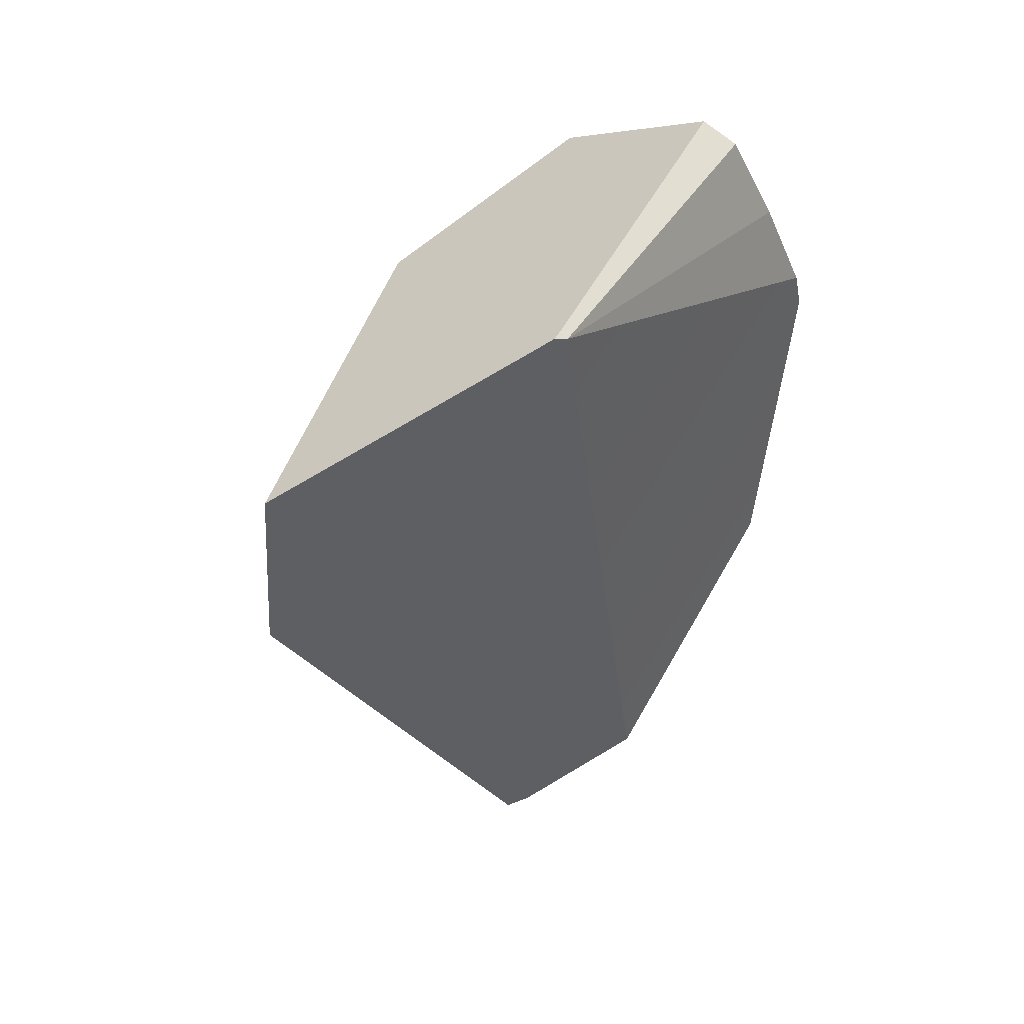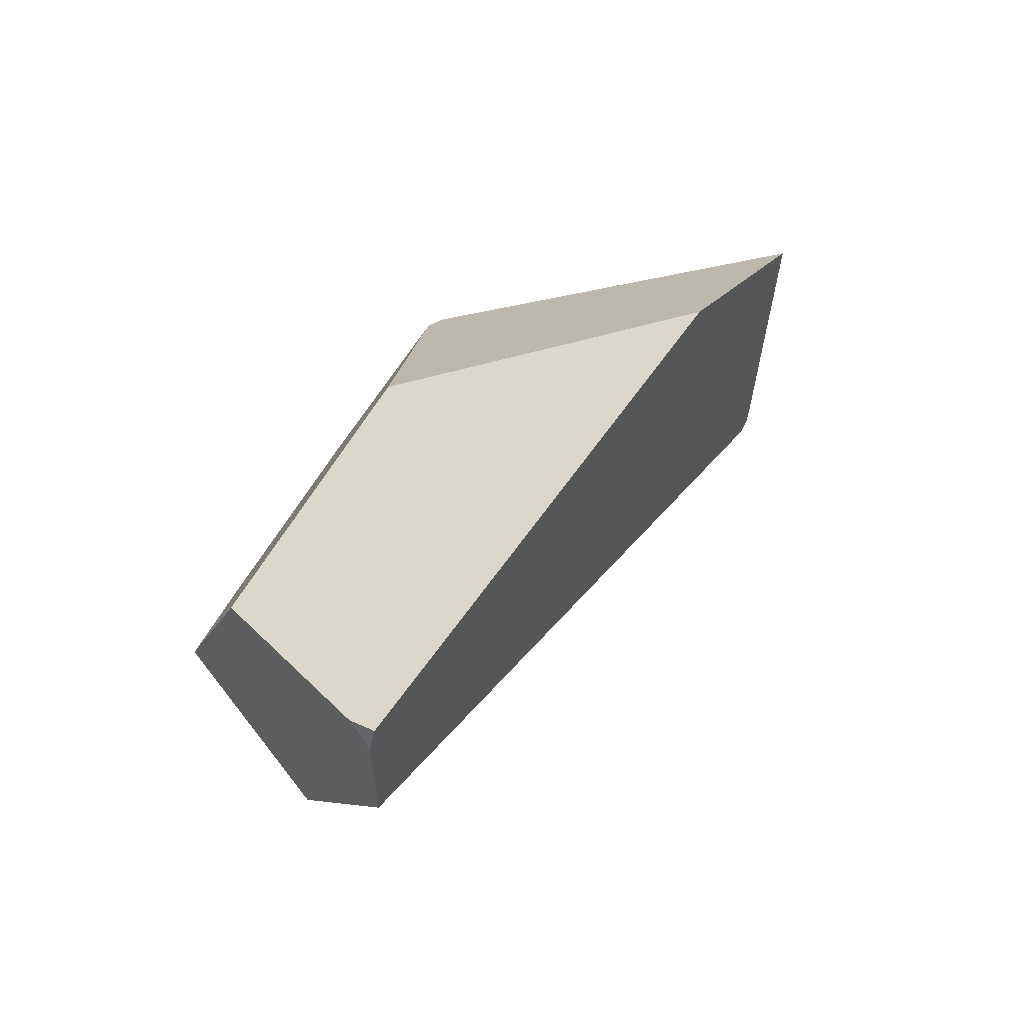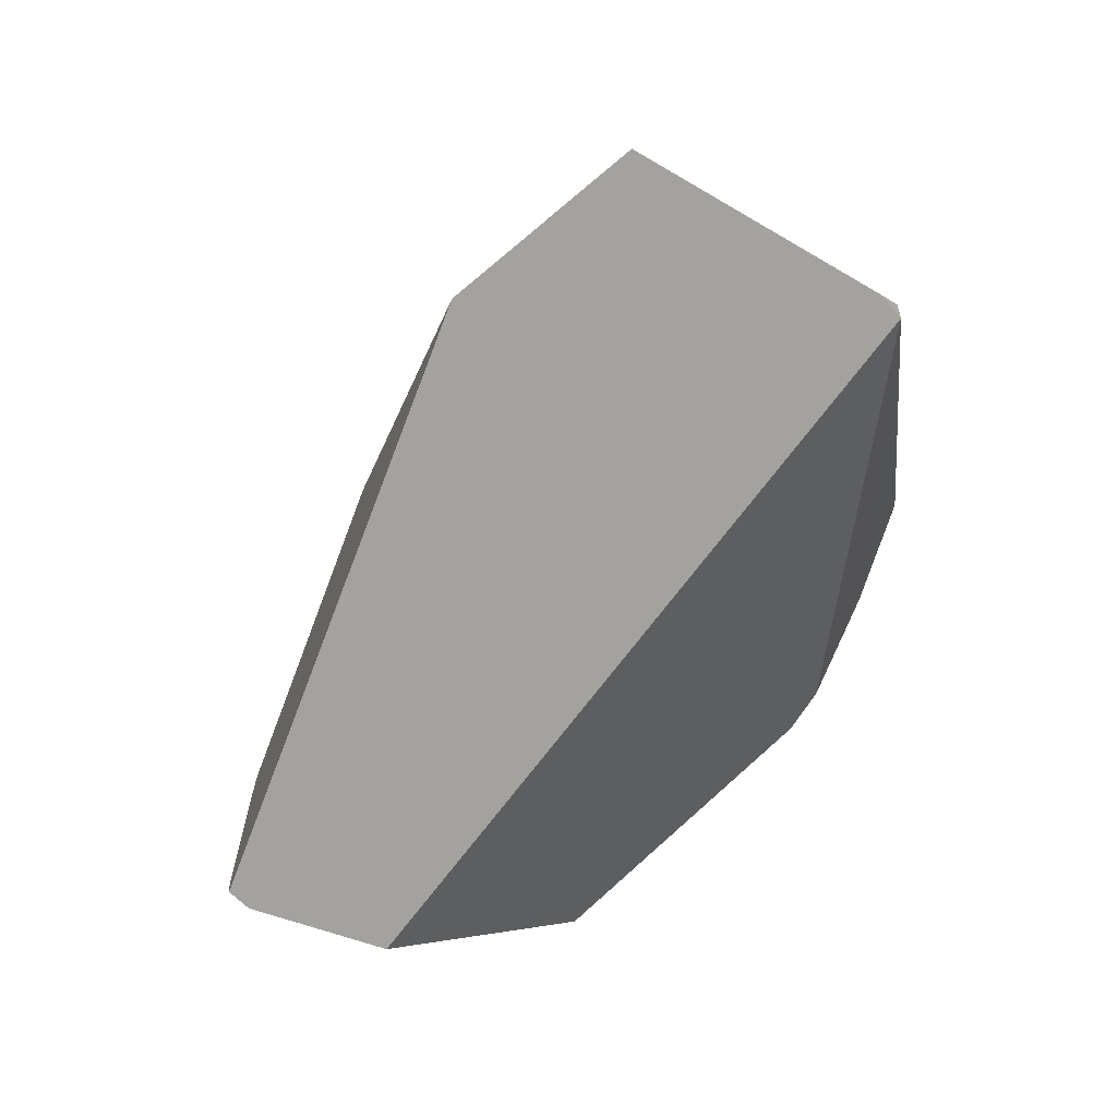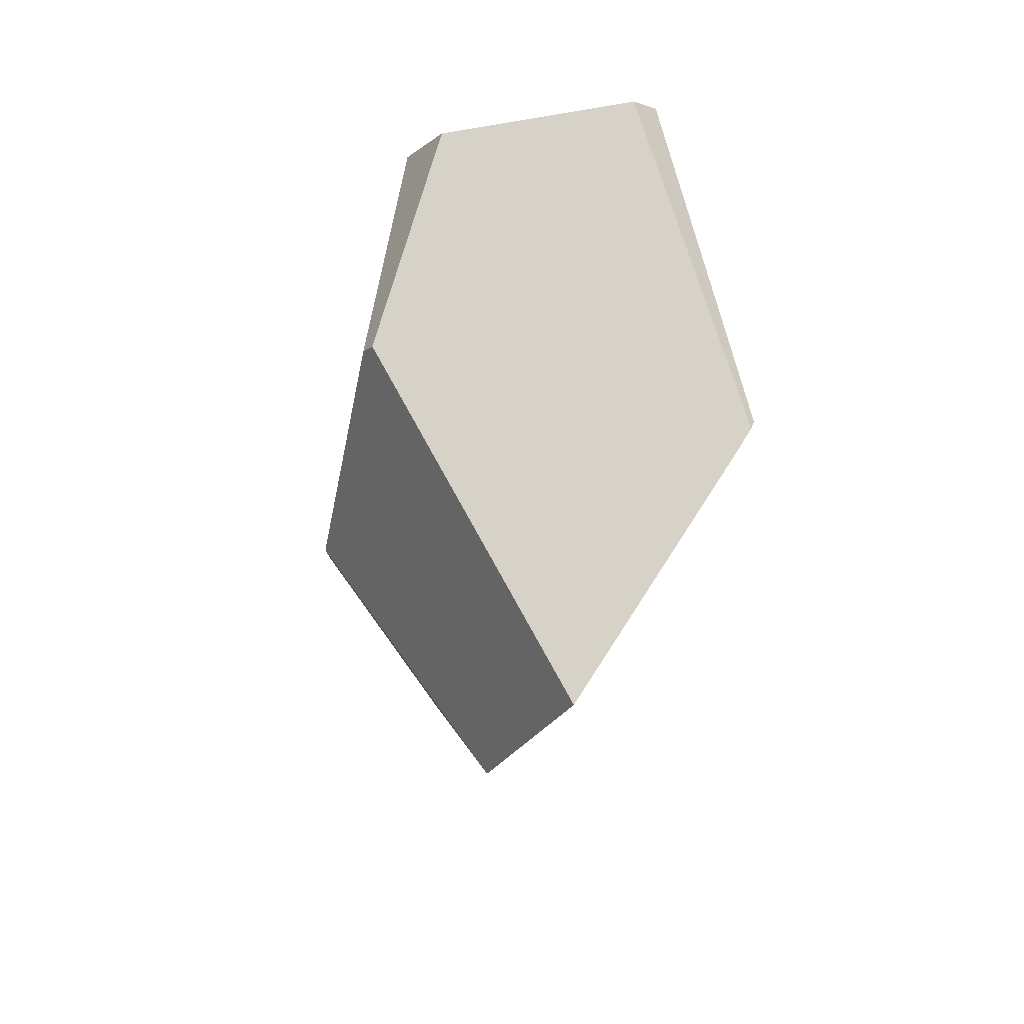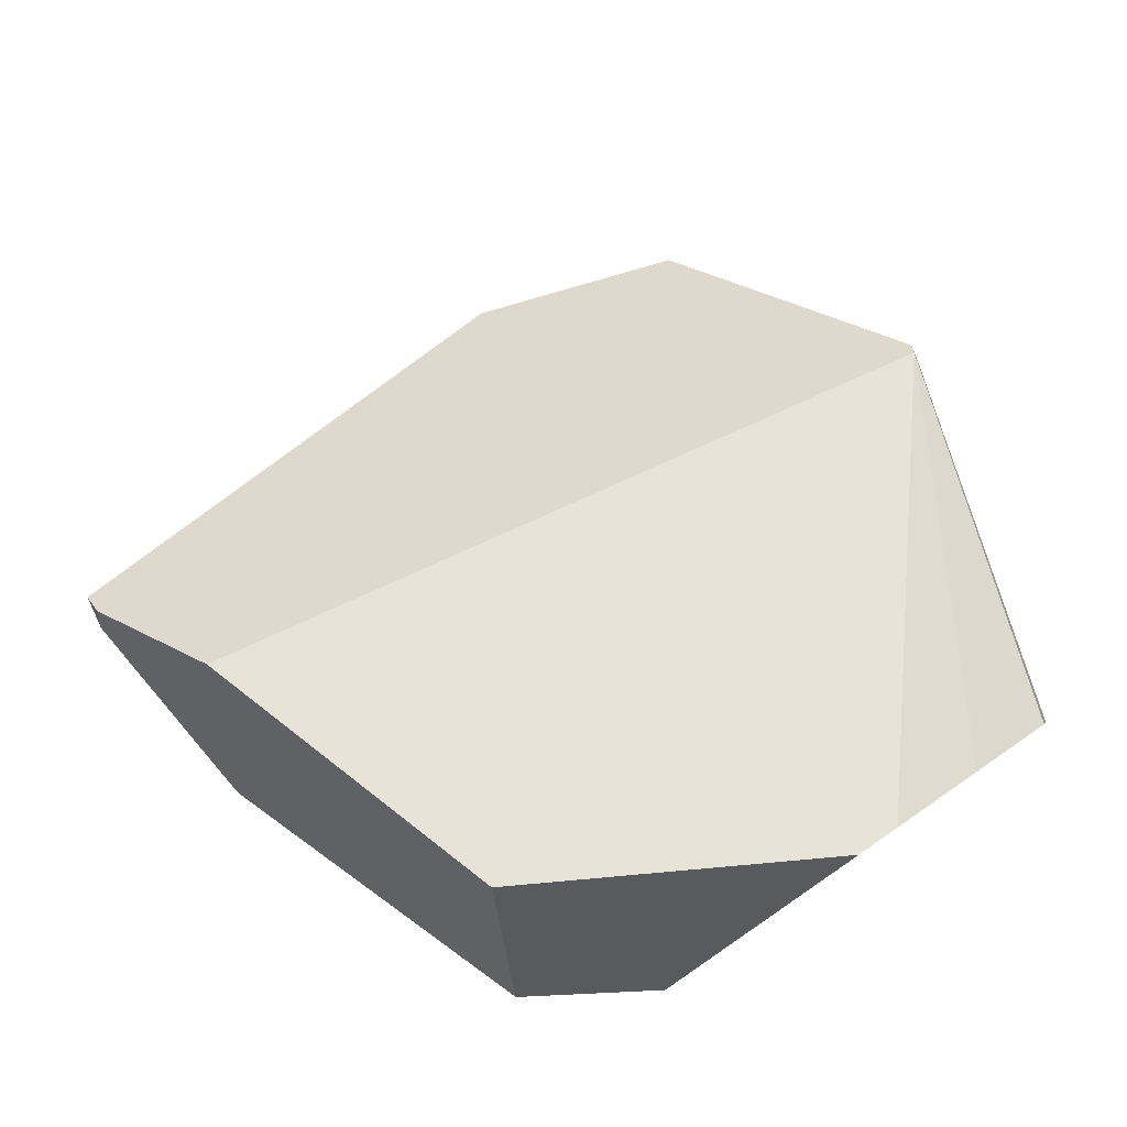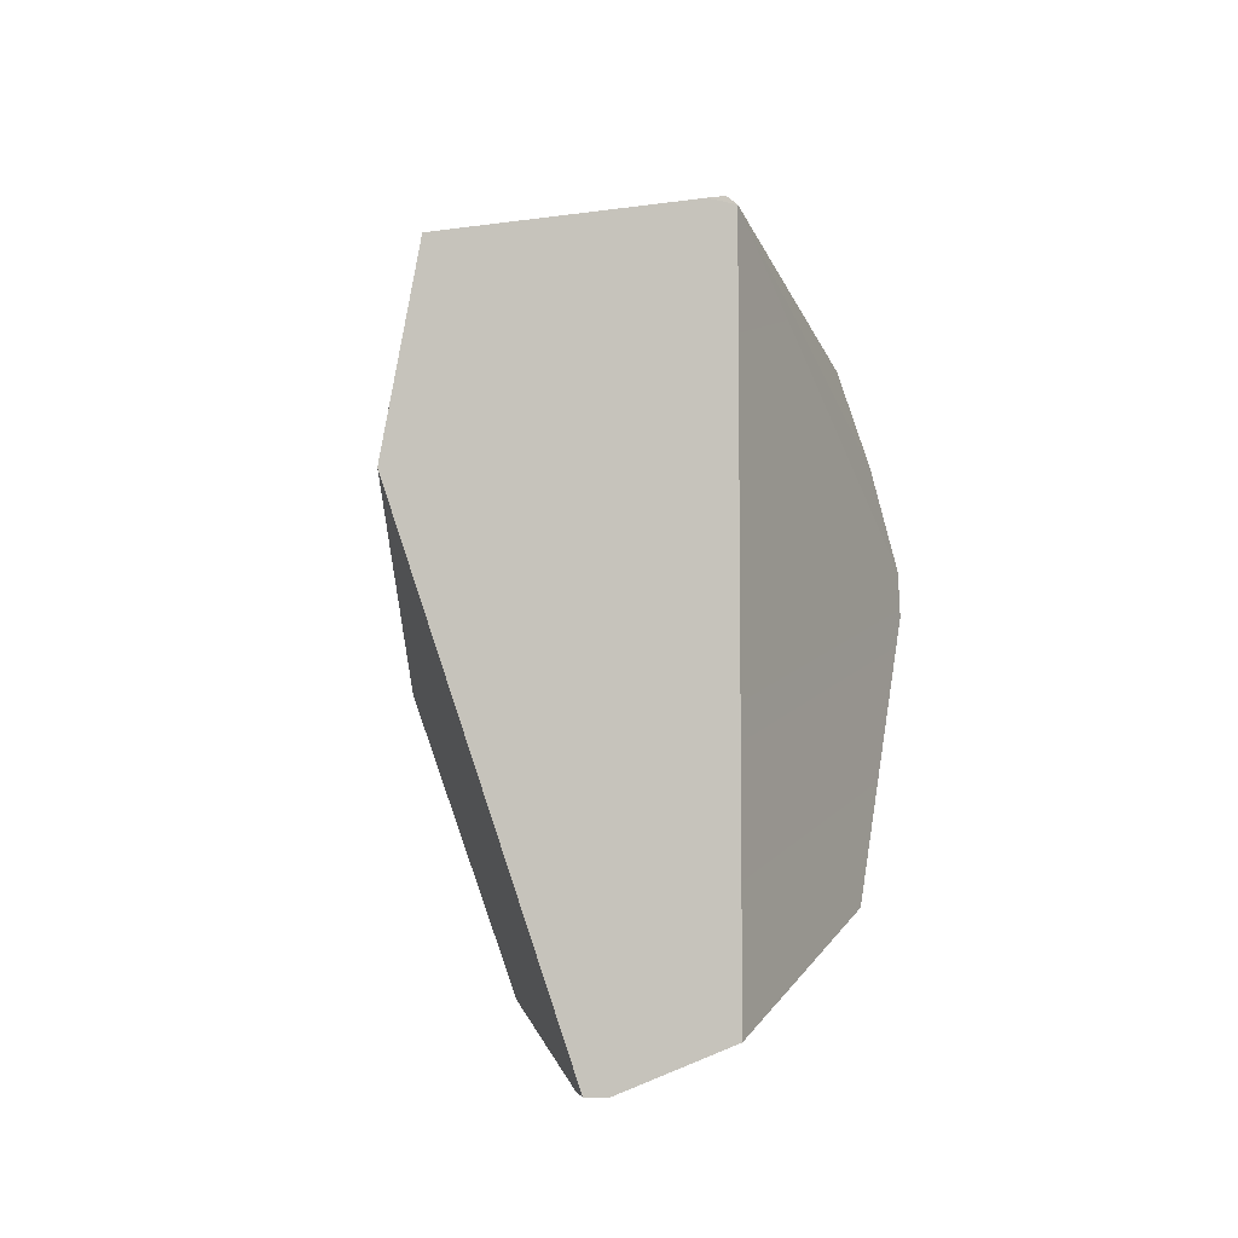
<metadata>
{"format":"obj","ext":"obj","renderer":"f3d","projection":"perspective","resolution":1024,"background":"white","views":[{"elev":19.4,"azim":-143.2,"up":"+Z"},{"elev":-62.1,"azim":131.2,"up":"+Z"},{"elev":43.3,"azim":-148.7,"up":"+Y"},{"elev":43.4,"azim":171.8,"up":"+Z"},{"elev":-30.5,"azim":-115.5,"up":"+Y"},{"elev":-41.1,"azim":-154.9,"up":"+Z"}]}
</metadata>
<code>
v -1.461 0.7316 0.06017
v -1.494 1.246 0.0995
v -1.45 0.7023 0.02395
v -1.463 0.8056 0.1512
v -1.494 1.246 0.0995
v -1.461 0.7316 0.06017
v -1.494 1.246 0.0995
v -1.463 0.8056 0.1512
v -1.458 0.8763 0.2381
v -1.429 0.8964 0.2628
v -1.494 1.246 0.0995
v -1.458 0.8763 0.2381
v -1.486 1.249 0.1063
v -1.428 0.8967 0.263
v -1.428 0.8967 0.263
v -1.473 1.273 0.09024
v -1.486 1.249 0.1063
v -1.428 0.8965 0.2629
v -1.41 0.8935 0.2591
v -1.186 1.224 0.02995
v -1.364 0.886 0.2494
v -1.168 1.178 0.04759
v -1.357 0.8848 0.2479
v -1.155 1.145 0.06027
v -1.155 1.145 0.06027
v -1.075 1.051 -0.1108
v -1.168 1.178 0.04759
v -1.104 1.049 0.0297
v -1.104 1.049 0.0297
v -1.189 0.7877 0.127
v -1.075 1.051 -0.1108
v -1.189 0.8081 0.1522
v -1.189 0.8122 0.1573
v -1.108 1.049 0.0515
v -1.149 0.9374 0.1157
v -1.144 0.9532 0.1101
v -1.121 1.024 0.08484
v -1.113 1.048 0.07207
v -1.118 1.034 0.08106
v -1.117 1.036 0.08042
v -1.113 1.048 0.07605
v -1.113 1.048 0.07207
v -1.121 1.058 0.08848
v -1.113 1.048 0.07605
v -1.138 1.102 0.07664
v -1.123 1.061 0.09206
v -1.123 1.061 0.09206
v -1.138 1.102 0.07664
v -1.148 1.011 0.124
v -1.123 1.061 0.09206
v -1.148 1.011 0.124
v -1.121 1.024 0.08484
v -1.118 1.034 0.08106
v -1.121 1.058 0.08848
v -1.117 1.036 0.08042
v -1.113 1.048 0.07605
v -1.144 0.9532 0.1101
v -1.16 0.9873 0.1394
v -1.149 0.9374 0.1157
v -1.223 0.8621 0.2189
v -1.222 0.8602 0.2166
v -1.22 0.8579 0.2137
v -1.213 0.8474 0.2007
v -1.209 0.8426 0.1949
v -1.189 0.8142 0.1597
v -1.189 0.8142 0.1597
v -1.189 0.8142 0.1597
v -1.245 0.8662 0.2241
v -1.189 0.8122 0.1573
v -1.209 0.8426 0.1949
v -1.213 0.8474 0.2007
v -1.22 0.8579 0.2137
v -1.222 0.8602 0.2166
v -1.223 0.8621 0.2189
v -1.224 0.8627 0.2196
v -1.16 0.9873 0.1394
v -1.245 0.8662 0.2241
v -1.224 0.8627 0.2196
v -1.265 0.8695 0.2283
v -1.342 0.8823 0.2447
v -1.351 0.8838 0.2467
v -1.463 0.8056 0.1512
v -1.351 0.8838 0.2467
v -1.357 0.8848 0.2479
v -1.342 0.8823 0.2447
v -1.265 0.8695 0.2283
v -1.189 0.7877 0.127
v -1.189 0.8081 0.1522
v -1.461 0.7316 0.06017
v -1.189 0.7681 0.103
v -1.189 0.7681 0.103
v -1.171 0.635 -0.1589
v -1.057 1.053 -0.1987
v -1.228 1.408 -0.1777
v -1.057 1.053 -0.1987
v -1.186 1.224 0.02995
v -1.228 1.409 -0.1771
v -1.234 1.414 -0.1634
v -1.255 1.437 -0.1109
v -1.276 1.459 -0.05912
v -1.276 1.459 -0.05912
v -1.255 1.437 -0.1109
v -1.473 1.273 0.09024
v -1.276 1.459 -0.05912
v -1.234 1.414 -0.1634
v -1.494 1.246 0.0995
v -1.228 1.409 -0.1771
v -1.228 1.408 -0.1777
v -1.257 0.8743 -0.5839
v -1.251 0.8798 -0.5891
v -1.2 1.379 -0.2465
v -1.19 0.9402 -0.633
v -1.19 0.9402 -0.633
v -1.2 1.379 -0.2465
v -1.189 0.939 -0.6318
v -1.204 0.9193 -0.6258
v -1.19 0.9402 -0.633
v -1.189 0.939 -0.6318
v -1.206 0.9193 -0.6264
v -1.206 0.9193 -0.6264
v -1.204 0.9193 -0.6258
v -1.251 0.8798 -0.5891
v -1.206 0.9193 -0.6264
v -1.179 0.92 -0.6152
v -1.065 0.8344 -0.4359
v -1.174 0.9201 -0.6128
v -1.174 0.9201 -0.6128
v -1.055 1.053 -0.2086
v -1.065 0.8344 -0.4359
v -1.175 0.9224 -0.6151
v -1.182 1.34 -0.2419
v -1.176 0.9229 -0.6156
v -1.189 0.9387 -0.6315
v -1.189 0.9387 -0.6315
v -1.179 0.92 -0.6152
v -1.176 0.9229 -0.6156
v -1.175 0.9224 -0.6151
v -1.174 0.9201 -0.6128
v -1.2 1.379 -0.2465
v -1.182 1.34 -0.2419
v -1.055 1.053 -0.2086
v -1.065 0.8341 -0.4356
v -1.055 1.053 -0.2086
v -1.109 0.7479 -0.3282
v -1.167 0.6312 -0.183
v -1.167 0.6312 -0.183
v -1.183 0.6324 -0.1923
v -1.109 0.7479 -0.3282
v -1.171 0.635 -0.1589
v -1.183 0.6324 -0.1923
v -1.167 0.6312 -0.183
v -1.343 0.6446 -0.2845
v -1.343 0.6446 -0.2845
v -1.337 0.7255 -0.401
v -1.362 0.646 -0.2952
v -1.362 0.646 -0.2952
v -1.337 0.7255 -0.401
v -1.362 0.646 -0.2952
v -1.397 0.6926 0.01161
v -1.45 0.7023 0.02395
v -1.19 0.6544 -0.03698
v -1.19 0.6544 -0.03698
v -1.397 0.6926 0.01161
v -1.19 0.6544 -0.03698
v -1.45 0.7023 0.02395
v -1.302 0.8354 -0.5471
v -1.302 0.8354 -0.5471
v -1.065 0.8341 -0.4356
v -1.257 0.8743 -0.5839
v -1.302 0.8354 -0.5471
v -1.065 0.8344 -0.4359
v -1.494 1.246 0.0995
v -1.487 1.259 0.1016
v -1.473 1.273 0.09024
v -1.494 1.246 0.0995
v -1.486 1.249 0.1063
v -1.487 1.259 0.1016
v -1.487 1.259 0.1016
v -1.364 0.886 0.2494
v -1.458 0.8763 0.2381
v -1.41 0.8935 0.2591
v -1.429 0.8964 0.2628
v -1.428 0.8965 0.2629
v -1.428 0.8967 0.263
v -1.108 1.049 0.0515
v -1.224 0.8627 0.2196
f 1 2 3
f 4 5 6
f 7 8 9
f 10 11 12
f 10 13 11
f 14 13 10
f 15 16 17
f 18 16 15
f 16 18 19
f 19 20 16
f 21 20 19
f 21 22 20
f 23 22 21
f 22 23 24
f 25 26 27
f 28 26 25
f 29 30 31
f 29 32 30
f 29 33 32
f 34 33 29
f 34 35 33
f 34 36 35
f 34 37 36
f 38 37 34
f 38 39 37
f 38 40 39
f 38 41 40
f 42 43 44
f 45 43 42
f 45 46 43
f 47 48 49
f 50 51 52
f 50 52 53
f 54 50 53
f 55 54 53
f 56 54 55
f 52 51 57
f 57 51 58
f 57 58 59
f 59 58 60
f 59 60 61
f 59 61 62
f 59 62 63
f 64 59 63
f 65 59 64
f 33 35 66
f 67 68 69
f 70 68 67
f 71 68 70
f 72 68 71
f 73 68 72
f 74 68 73
f 75 68 74
f 76 77 78
f 76 79 77
f 49 79 76
f 49 48 79
f 48 80 79
f 48 81 80
f 24 81 48
f 24 23 81
f 82 83 84
f 82 85 83
f 82 86 85
f 87 86 82
f 88 86 87
f 86 88 69
f 68 86 69
f 82 89 87
f 90 87 89
f 31 30 91
f 31 91 92
f 31 92 93
f 94 26 95
f 96 26 94
f 27 26 96
f 97 96 94
f 98 96 97
f 99 96 98
f 100 96 99
f 101 16 20
f 102 103 104
f 105 103 102
f 105 106 103
f 107 106 105
f 108 106 107
f 108 109 106
f 108 110 109
f 111 110 108
f 111 112 110
f 113 114 115
f 116 117 118
f 117 116 119
f 110 112 120
f 121 122 123
f 124 122 121
f 124 125 122
f 126 125 124
f 127 128 129
f 130 128 127
f 130 131 128
f 132 131 130
f 133 131 132
f 133 114 131
f 115 114 133
f 116 118 134
f 116 134 135
f 135 134 136
f 137 135 136
f 138 135 137
f 139 94 140
f 140 94 141
f 141 94 95
f 93 142 143
f 93 144 142
f 144 93 145
f 146 147 148
f 149 150 151
f 150 149 152
f 147 153 148
f 153 154 148
f 155 154 153
f 156 3 157
f 158 159 160
f 152 159 158
f 152 149 159
f 149 161 159
f 92 91 162
f 90 163 164
f 90 89 163
f 89 165 163
f 157 3 2
f 157 2 166
f 154 167 168
f 148 154 168
f 167 169 168
f 106 109 170
f 169 125 168
f 122 125 169
f 143 142 171
f 145 93 92
f 172 173 174
f 175 176 177
f 16 178 17
f 82 84 179
f 180 82 179
f 181 180 179
f 182 180 181
f 183 182 181
f 184 182 183
f 45 28 25
f 185 28 45
f 45 42 185
f 60 58 186

</code>
